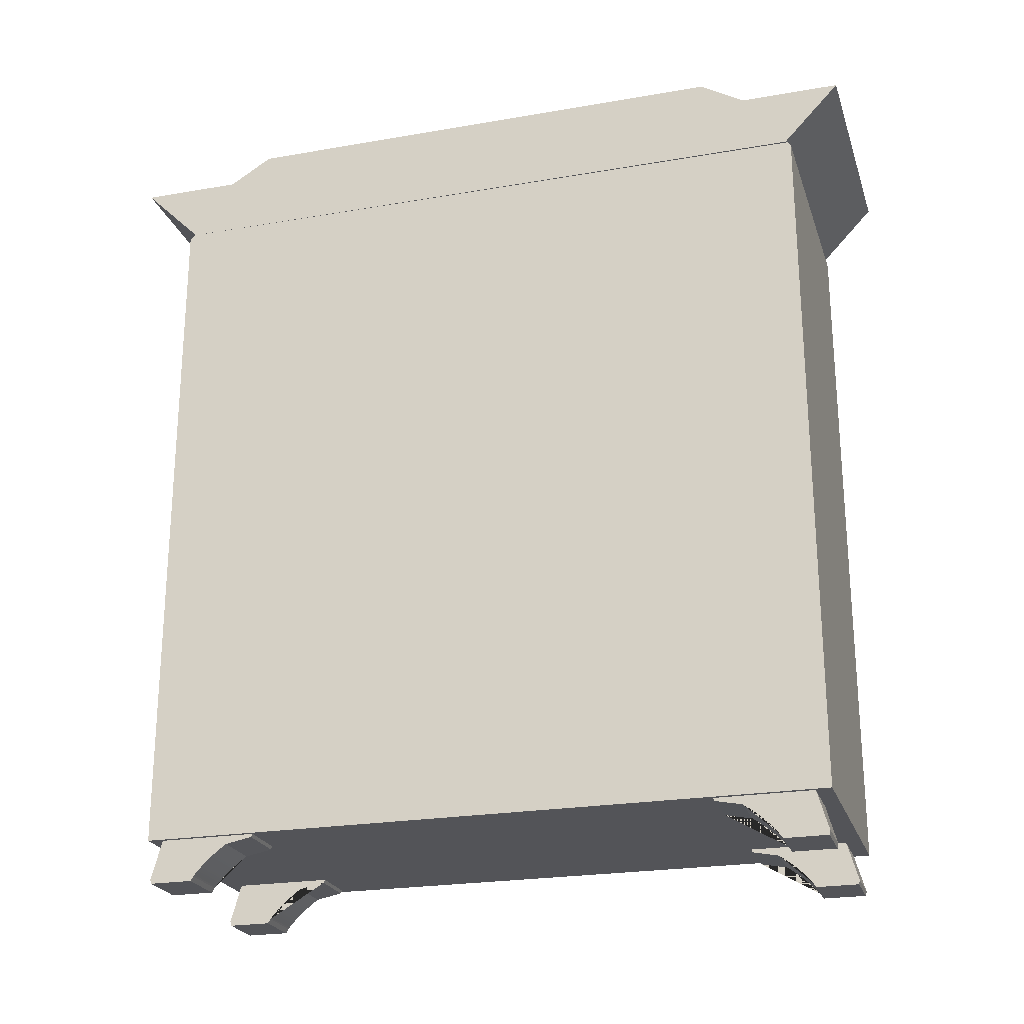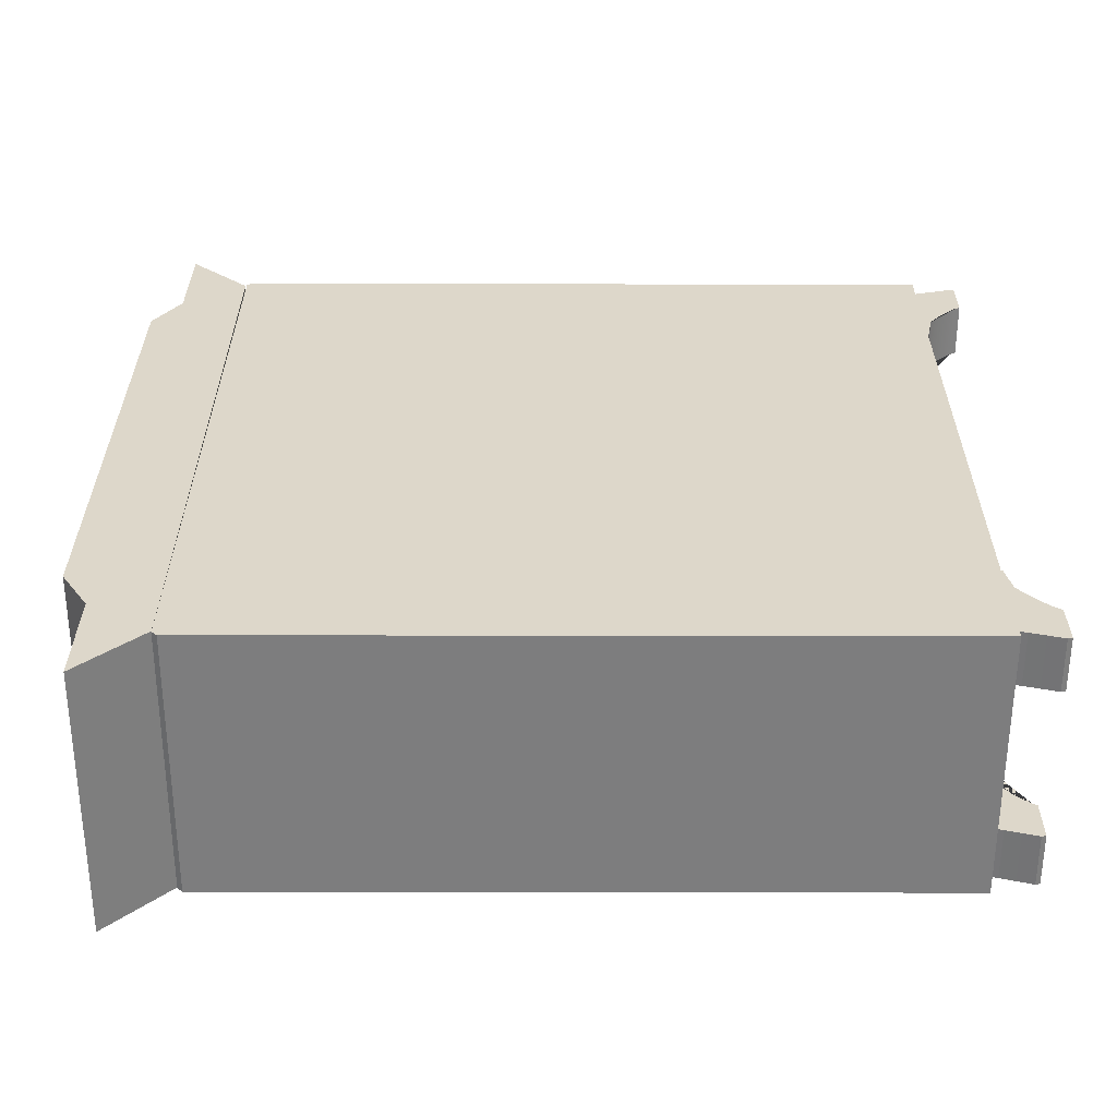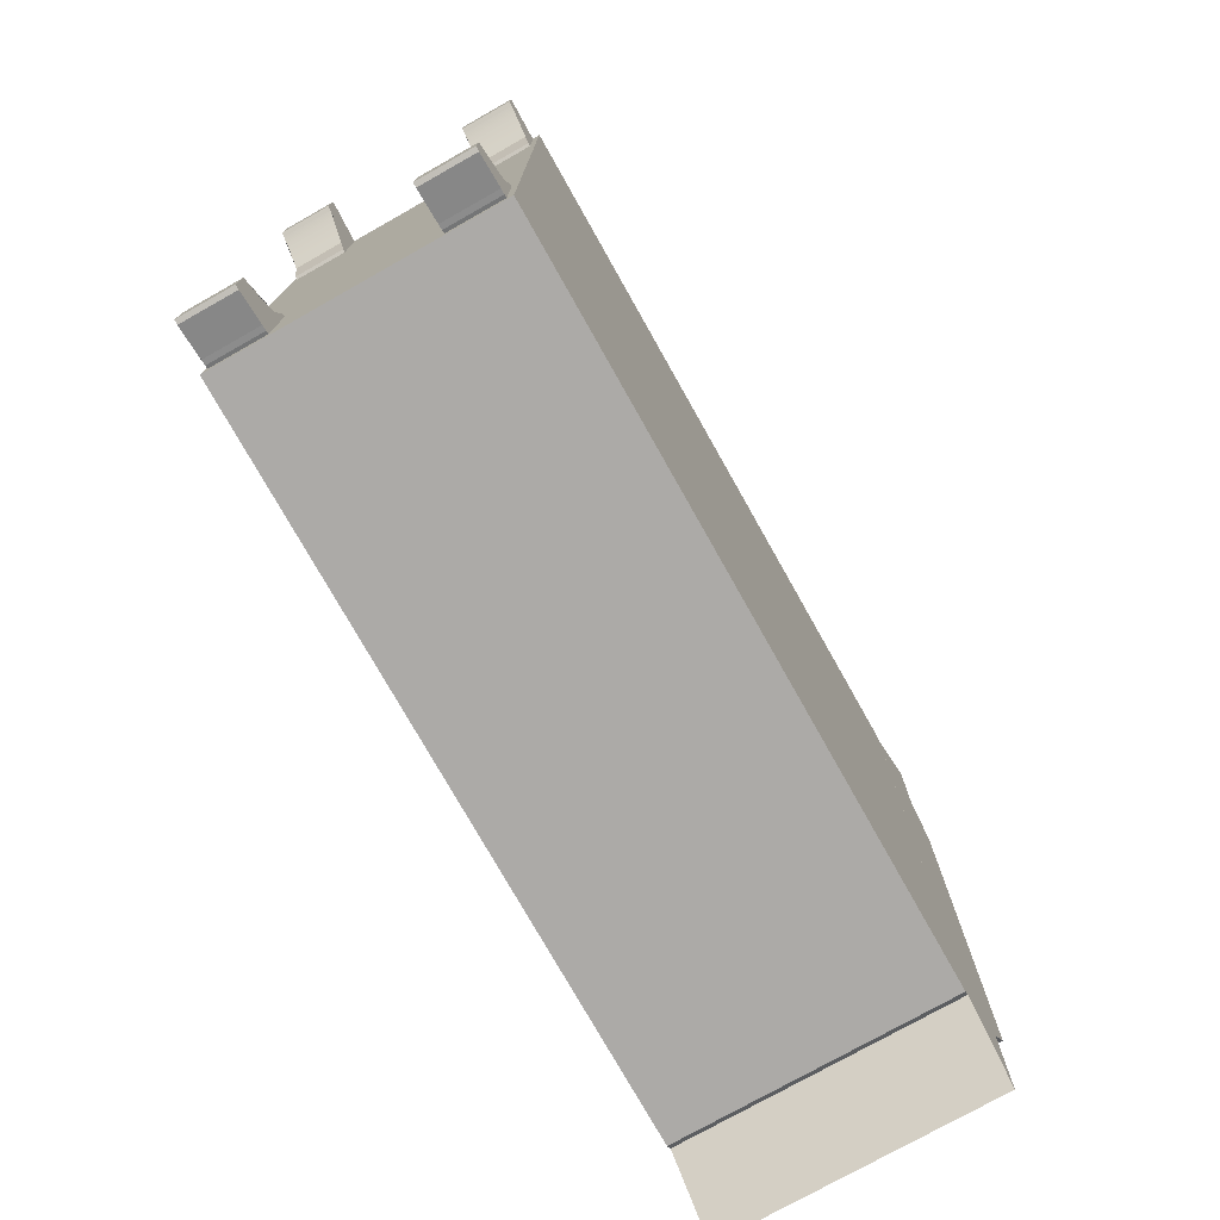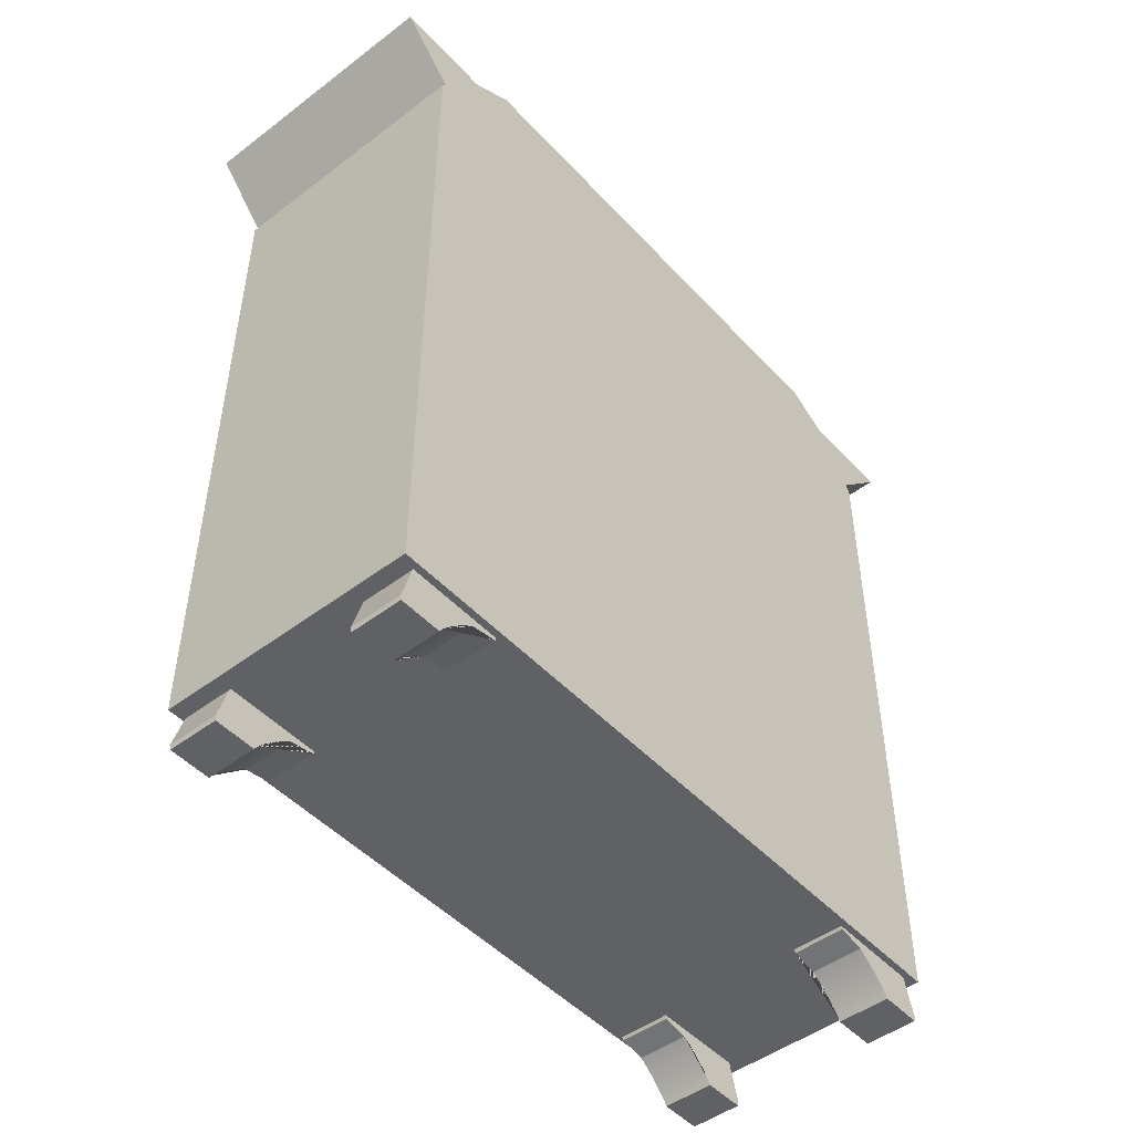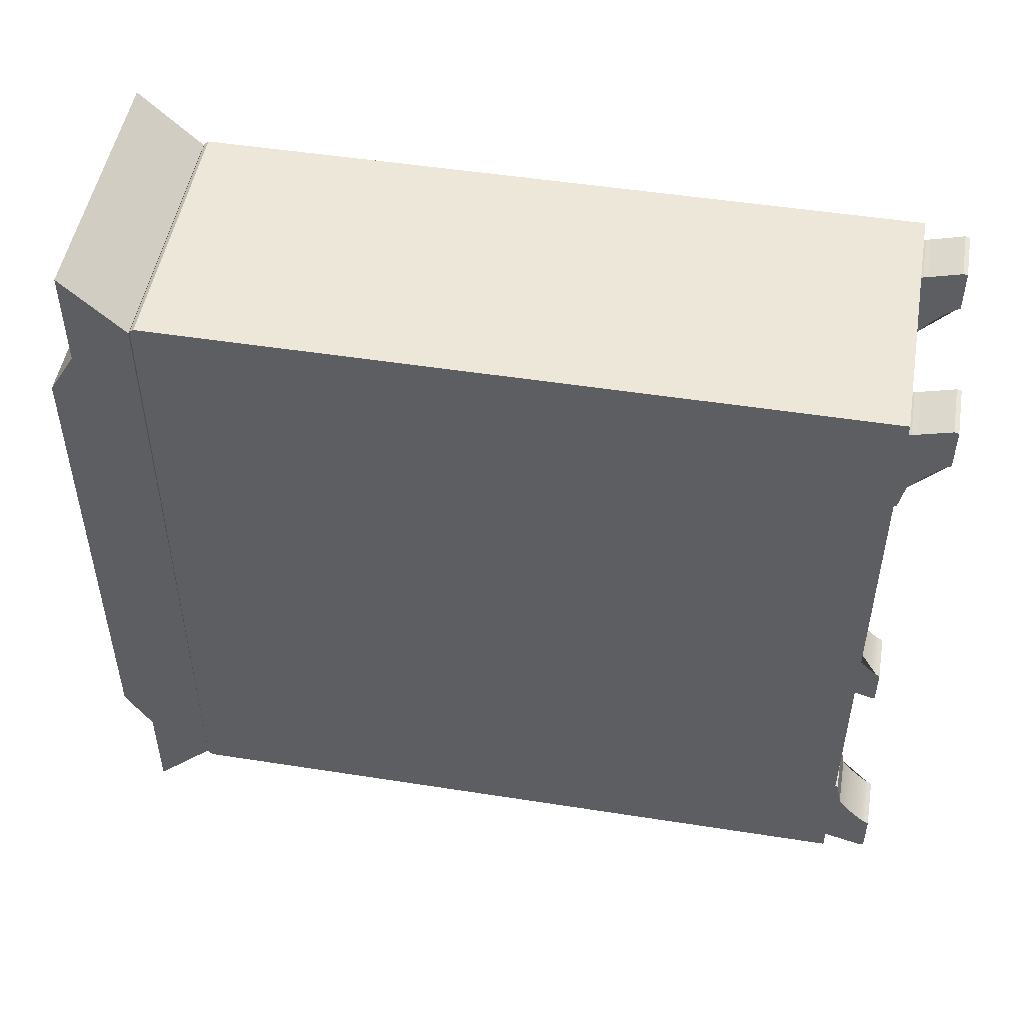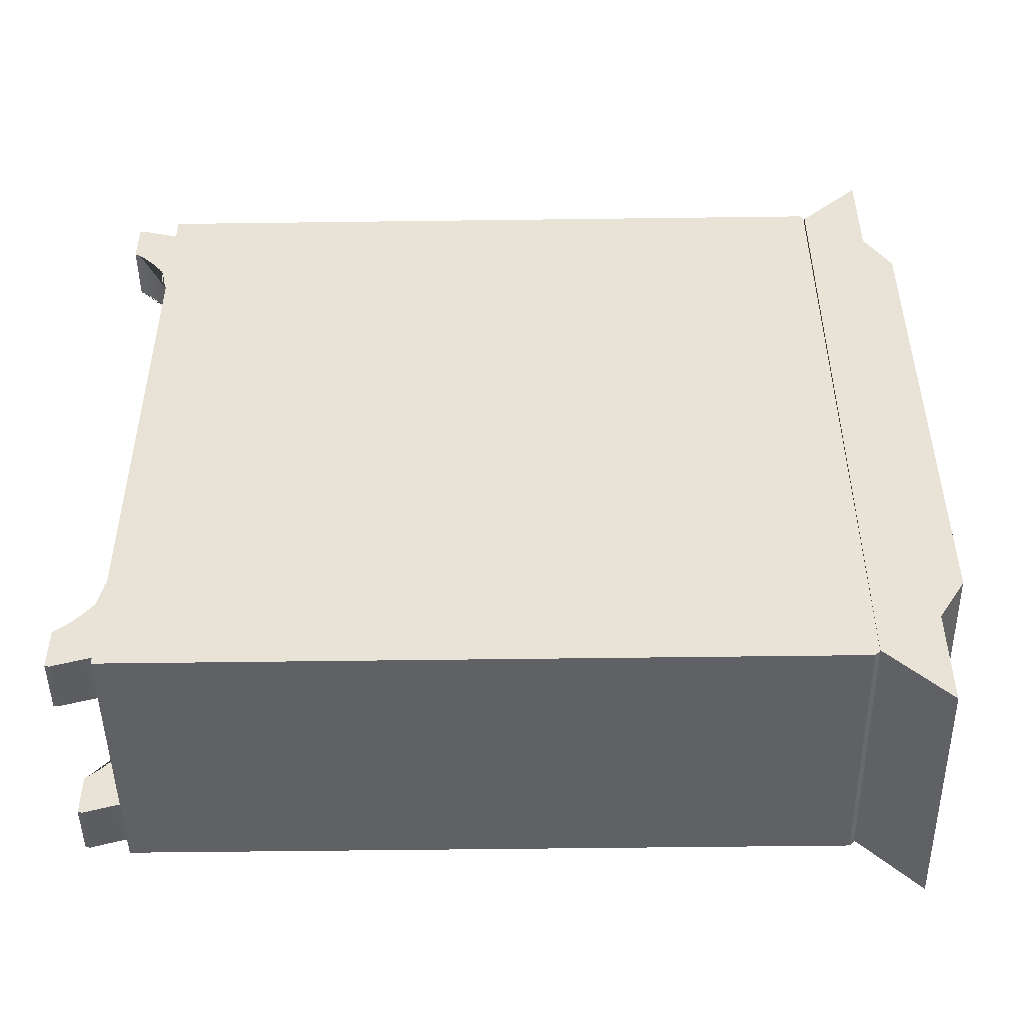
<metadata>
{"format":"obj","ext":"obj","renderer":"f3d","projection":"perspective","resolution":1024,"background":"white","views":[{"elev":-23.5,"azim":-73.7,"up":"+Y"},{"elev":-59.2,"azim":-90.1,"up":"+Z"},{"elev":-76.1,"azim":29.4,"up":"+Z"},{"elev":-48.1,"azim":40.3,"up":"+Y"},{"elev":50.0,"azim":-80.2,"up":"+Z"},{"elev":-48.1,"azim":90.9,"up":"+Z"}]}
</metadata>
<code>
o Cube
v 0.7854 1.983 -2.016
v -0.7847 2.342 2.364
v 0.7854 -2.212 -2.043
v -0.7847 2.342 -2.364
v 0.7854 1.976 2.035
v 0.7847 2.342 2.364
v 0.7854 -2.212 2.061
v 0.7847 2.342 -2.364
v -0.7854 1.983 -2.016
v -0.7847 1.983 1.766
v -0.7854 -2.212 -2.043
v -0.7847 2.342 1.766
v -0.7854 1.976 2.035
v 0.7847 1.983 1.766
v -0.7854 -2.212 2.061
v 0.7847 2.342 1.766
v 0.7854 1.952 -2.043
v -0.7847 2.342 -1.758
v -0.7854 1.952 2.055
v 0.7847 1.983 -1.758
v 0.7854 1.952 2.055
v -0.7847 1.983 -1.758
v -0.7854 1.952 -2.043
v 0.7847 2.342 -1.758
v -0.7847 1.983 1.5
v 0.7847 2.501 1.5
v -0.7847 2.501 1.5
v 0.7847 1.983 1.5
v -0.7847 2.501 -1.499
v 0.7847 1.983 -1.499
v -0.7847 1.983 -1.499
v 0.7847 2.501 -1.499
v -0.7847 2.342 -2.007
v 0.7847 1.983 -2.007
v -0.7847 1.983 -2.007
v 0.7847 2.342 -2.007
v -0.7847 1.983 2.023
v 0.7847 2.342 2.023
v -0.7847 2.342 2.023
v 0.7847 1.983 2.023
v 0.4356 -2.469 2.027
v -0.7603 -2.469 -2.017
v -0.7603 -2.209 -1.954
v -0.7603 -2.469 2.027
v -0.7603 -2.469 -1.761
v 0.4356 -2.209 1.965
v -0.7603 -2.209 -1.378
v 0.4356 -2.469 -2.017
v -0.4499 -2.469 -2.017
v -0.7603 -2.209 1.965
v -0.4499 -2.209 -1.954
v 0.4356 -2.469 1.772
v 0.4356 -2.209 1.388
v -0.4499 -2.469 -1.761
v -0.4499 -2.209 -1.378
v 0.4356 -2.209 -1.954
v 0.7461 -2.469 2.027
v -0.7603 -2.23 -1.963
v -0.7603 -2.23 -1.388
v -0.7603 -2.469 1.772
v -0.4499 -2.23 -1.388
v 0.7461 -2.209 1.965
v -0.4499 -2.23 -1.963
v 0.4356 -2.469 -1.761
v 0.7461 -2.469 1.772
v -0.7603 -2.262 -1.547
v -0.4499 -2.262 -1.547
v -0.7603 -2.209 1.388
v -0.4499 -2.26 -1.971
v 0.7461 -2.209 1.388
v -0.7603 -2.26 -1.971
v 0.4356 -2.209 -1.378
v 0.4356 -2.23 1.974
v -0.4499 -2.348 -1.996
v -0.7603 -2.348 -1.996
v -0.4499 -2.469 2.027
v -0.7603 -2.443 -1.745
v 0.4356 -2.23 1.399
v 0.7461 -2.469 -2.017
v -0.4499 -2.443 -1.745
v 0.7461 -2.23 1.399
v -0.4499 -2.443 -2.024
v -0.7603 -2.443 -2.024
v -0.4499 -2.209 1.965
v 0.7461 -2.23 1.974
v 0.7461 -2.209 -1.954
v 0.4356 -2.262 1.557
v -0.7603 -2.269 -1.557
v -0.4499 -2.469 1.772
v -0.7603 -2.276 -1.568
v 0.7461 -2.262 1.557
v -0.7603 -2.284 -1.579
v 0.7461 -2.469 -1.761
v -0.7603 -2.293 -1.59
v 0.7461 -2.26 1.981
v -0.7603 -2.302 -1.602
v -0.7603 -2.311 -1.613
v -0.4499 -2.209 1.388
v -0.7603 -2.321 -1.625
v 0.4356 -2.26 1.981
v -0.7603 -2.33 -1.636
v 0.7461 -2.209 -1.378
v -0.7603 -2.34 -1.648
v 0.7461 -2.348 2.006
v -0.7603 -2.35 -1.659
v -0.7603 -2.23 1.974
v 0.4356 -2.348 2.006
v -0.7603 -2.361 -1.67
v 0.4356 -2.23 -1.963
v -0.7603 -2.371 -1.68
v -0.7603 -2.23 1.399
v -0.7603 -2.381 -1.69
v -0.7603 -2.39 -1.7
v 0.4356 -2.443 1.755
v 0.4356 -2.23 -1.388
v -0.7603 -2.4 -1.709
v 0.7461 -2.443 1.755
v -0.7603 -2.409 -1.717
v 0.7461 -2.443 2.034
v -0.7603 -2.418 -1.725
v -0.7603 -2.427 -1.732
v -0.4499 -2.23 1.399
v 0.4356 -2.443 2.034
v -0.7603 -2.435 -1.739
v 0.7461 -2.23 -1.388
v -0.4499 -2.23 1.974
v 0.7461 -2.23 -1.963
v -0.4499 -2.435 -1.739
v -0.4499 -2.427 -1.732
v 0.4356 -2.269 1.567
v -0.4499 -2.418 -1.725
v -0.7603 -2.262 1.557
v -0.4499 -2.409 -1.717
v 0.4356 -2.276 1.578
v -0.4499 -2.4 -1.709
v 0.4356 -2.262 -1.547
v -0.4499 -2.39 -1.7
v -0.4499 -2.262 1.557
v -0.4499 -2.381 -1.69
v 0.4356 -2.284 1.589
v -0.4499 -2.371 -1.68
v 0.4356 -2.293 1.601
v -0.4499 -2.361 -1.67
v 0.7461 -2.262 -1.547
v -0.4499 -2.35 -1.659
v -0.4499 -2.26 1.981
v -0.4499 -2.34 -1.648
v 0.4356 -2.302 1.612
v -0.4499 -2.33 -1.636
v 0.4356 -2.311 1.624
v -0.4499 -2.321 -1.625
v 0.7461 -2.26 -1.971
v -0.4499 -2.311 -1.613
v -0.7603 -2.26 1.981
v -0.4499 -2.302 -1.602
v 0.4356 -2.321 1.635
v -0.4499 -2.293 -1.59
v 0.4356 -2.26 -1.971
v 0.4356 -2.33 1.647
v -0.4499 -2.284 -1.579
v 0.4356 -2.34 1.658
v -0.4499 -2.276 -1.568
v -0.4499 -2.269 -1.557
v -0.4499 -2.348 2.006
v 0.7461 -2.348 -1.996
v 0.4356 -2.35 1.669
v 0.4356 -2.361 1.68
v -0.7603 -2.348 2.006
v 0.4356 -2.371 1.69
v 0.4356 -2.348 -1.996
v 0.4356 -2.381 1.701
v -0.7603 -2.443 1.755
v 0.4356 -2.39 1.71
v 0.4356 -2.443 -1.745
v 0.4356 -2.4 1.719
v -0.4499 -2.443 1.755
v 0.4356 -2.409 1.728
v 0.7461 -2.443 -1.745
v 0.4356 -2.418 1.736
v -0.4499 -2.443 2.034
v 0.4356 -2.427 1.743
v 0.7461 -2.443 -2.024
v -0.7603 -2.443 2.034
v 0.4356 -2.435 1.749
v 0.4356 -2.443 -2.024
v -0.7603 -2.269 1.567
v 0.7461 -2.435 1.749
v 0.4356 -2.269 -1.557
v 0.7461 -2.427 1.743
v 0.4356 -2.276 -1.568
v 0.7461 -2.418 1.736
v -0.7603 -2.276 1.578
v 0.7461 -2.409 1.728
v 0.4356 -2.284 -1.579
v 0.7461 -2.4 1.719
v -0.7603 -2.284 1.589
v 0.7461 -2.39 1.71
v 0.4356 -2.293 -1.59
v 0.7461 -2.381 1.701
v -0.7603 -2.293 1.601
v 0.7461 -2.371 1.69
v 0.4356 -2.302 -1.602
v 0.7461 -2.361 1.68
v -0.7603 -2.302 1.612
v 0.7461 -2.35 1.669
v 0.4356 -2.311 -1.613
v 0.7461 -2.34 1.658
v -0.7603 -2.311 1.624
v 0.7461 -2.33 1.647
v 0.4356 -2.321 -1.625
v 0.7461 -2.321 1.635
v -0.7603 -2.321 1.635
v 0.7461 -2.311 1.624
v 0.4356 -2.33 -1.636
v -0.7603 -2.33 1.647
v 0.7461 -2.302 1.612
v 0.7461 -2.293 1.601
v 0.4356 -2.34 -1.648
v 0.7461 -2.284 1.589
v -0.7603 -2.34 1.658
v 0.7461 -2.276 1.578
v -0.7603 -2.35 1.669
v 0.7461 -2.269 1.567
v 0.4356 -2.35 -1.659
v -0.7603 -2.361 1.68
v 0.4356 -2.361 -1.67
v -0.7603 -2.371 1.69
v 0.4356 -2.371 -1.68
v -0.7603 -2.381 1.701
v 0.4356 -2.381 -1.69
v -0.7603 -2.39 1.71
v 0.4356 -2.39 -1.7
v -0.7603 -2.4 1.719
v 0.4356 -2.4 -1.709
v -0.7603 -2.409 1.728
v 0.4356 -2.409 -1.717
v -0.7603 -2.418 1.736
v 0.4356 -2.418 -1.725
v -0.7603 -2.427 1.743
v 0.4356 -2.427 -1.732
v 0.4356 -2.435 -1.739
v -0.7603 -2.435 1.749
v -0.4499 -2.435 1.749
v 0.7461 -2.435 -1.739
v 0.7461 -2.427 -1.732
v -0.4499 -2.427 1.743
v 0.7461 -2.418 -1.725
v -0.4499 -2.418 1.736
v 0.7461 -2.409 -1.717
v -0.4499 -2.409 1.728
v -0.4499 -2.4 1.719
v 0.7461 -2.4 -1.709
v 0.7461 -2.39 -1.7
v -0.4499 -2.39 1.71
v -0.4499 -2.381 1.701
v 0.7461 -2.381 -1.69
v -0.4499 -2.371 1.69
v 0.7461 -2.371 -1.68
v -0.4499 -2.361 1.68
v 0.7461 -2.361 -1.67
v -0.4499 -2.35 1.669
v 0.7461 -2.35 -1.659
v 0.7461 -2.34 -1.648
v -0.4499 -2.34 1.658
v 0.7461 -2.33 -1.636
v -0.4499 -2.33 1.647
v -0.4499 -2.321 1.635
v 0.7461 -2.321 -1.625
v -0.4499 -2.311 1.624
v 0.7461 -2.311 -1.613
v -0.4499 -2.302 1.612
v 0.7461 -2.302 -1.602
v -0.4499 -2.293 1.601
v 0.7461 -2.293 -1.59
v -0.4499 -2.284 1.589
v 0.7461 -2.284 -1.579
v -0.4499 -2.276 1.578
v 0.7461 -2.276 -1.568
v -0.4499 -2.269 1.567
v 0.7461 -2.269 -1.557
f 1 9 13 5
f 21 5 13 19
f 19 13 9 23
f 11 3 7 15
f 17 1 5 21
f 23 9 1 17
f 11 23 17 3
f 7 21 19 15
f 37 40 6 2
f 4 33 18 24 36 8
f 26 27 12 16
f 32 29 27 26
f 24 18 29 32
f 8 34 35 4
f 39 2 6 38 16 12
f 58 43 47 59
f 59 47 55 61
f 61 55 51 63
f 63 51 43 58
f 45 54 49 42
f 55 47 43 51
f 69 63 58 71
f 66 59 61 67
f 74 69 71 75
f 82 74 75 83
f 67 61 63 69 74 82 80 128 129 131 133 135 137 139 141 143 145 147 149 151 153 155 157 160 162 163
f 42 83 77 45
f 45 77 80 54
f 54 80 82 49
f 49 82 83 42
f 66 67 163 88
f 88 163 162 90
f 90 162 160 92
f 92 160 157 94
f 94 157 155 96
f 96 155 153 97
f 97 153 151 99
f 99 151 149 101
f 101 149 147 103
f 103 147 145 105
f 105 145 143 108
f 108 143 141 110
f 110 141 139 112
f 112 139 137 113
f 113 137 135 116
f 116 135 133 118
f 118 133 131 120
f 120 131 129 121
f 121 129 128 124
f 124 128 80 77
f 75 71 58 59 66 88 90 92 94 96 97 99 101 103 105 108 110 112 113 116 118 120 121 124 77 83
f 78 53 46 73
f 81 70 53 78
f 85 62 70 81
f 73 46 62 85
f 41 57 65 52
f 62 46 53 70
f 100 73 85 95
f 91 81 78 87
f 107 100 95 104
f 123 107 104 119
f 187 117 119 104 95 85 81 91 223 221 219 217 216 213 211 209 207 205 203 201 199 197 195 193 191 189
f 52 114 123 41
f 65 117 114 52
f 57 119 117 65
f 41 123 119 57
f 130 223 91 87
f 134 221 223 130
f 140 219 221 134
f 142 217 219 140
f 148 216 217 142
f 150 213 216 148
f 156 211 213 150
f 159 209 211 156
f 161 207 209 159
f 166 205 207 161
f 167 203 205 166
f 169 201 203 167
f 171 199 201 169
f 173 197 199 171
f 175 195 197 173
f 177 193 195 175
f 179 191 193 177
f 181 189 191 179
f 184 187 189 181
f 114 117 187 184
f 87 78 73 100 107 123 114 184 181 179 177 175 173 171 169 167 166 161 159 156 150 148 142 140 134 130
f 111 68 50 106
f 122 98 68 111
f 126 84 98 122
f 106 50 84 126
f 44 76 89 60
f 84 50 68 98
f 154 106 126 146
f 138 122 111 132
f 168 154 146 164
f 183 168 164 180
f 243 176 180 164 146 126 122 138 279 277 275 273 271 269 267 266 264 261 259 257 255 254 251 250 248 246
f 60 172 183 44
f 89 176 172 60
f 76 180 176 89
f 44 183 180 76
f 186 279 138 132
f 192 277 279 186
f 196 275 277 192
f 200 273 275 196
f 204 271 273 200
f 208 269 271 204
f 212 267 269 208
f 215 266 267 212
f 220 264 266 215
f 222 261 264 220
f 225 259 261 222
f 227 257 259 225
f 229 255 257 227
f 231 254 255 229
f 233 251 254 231
f 235 250 251 233
f 237 248 250 235
f 239 246 248 237
f 242 243 246 239
f 172 176 243 242
f 132 111 106 154 168 183 172 242 239 237 235 233 231 229 227 225 222 220 215 212 208 204 200 196 192 186
f 56 72 115 109
f 72 102 125 115
f 102 86 127 125
f 86 56 109 127
f 93 79 48 64
f 72 56 86 102
f 127 109 158 152
f 115 125 144 136
f 152 158 170 165
f 165 170 185 182
f 152 165 182 178 244 245 247 249 252 253 256 258 260 262 263 265 268 270 272 274 276 278 280 144 125 127
f 185 174 64 48
f 174 178 93 64
f 178 182 79 93
f 182 185 48 79
f 144 280 188 136
f 280 278 190 188
f 278 276 194 190
f 276 274 198 194
f 274 272 202 198
f 272 270 206 202
f 270 268 210 206
f 268 265 214 210
f 265 263 218 214
f 263 262 224 218
f 262 260 226 224
f 260 258 228 226
f 258 256 230 228
f 256 253 232 230
f 253 252 234 232
f 252 249 236 234
f 249 247 238 236
f 247 245 240 238
f 245 244 241 240
f 244 178 174 241
f 174 185 170 158 109 115 136 188 190 194 198 202 206 210 214 218 224 226 228 230 232 234 236 238 240 241
f 3 17 21 7
f 15 19 23 11
f 8 36 34
f 4 35 33
f 6 40 38
f 25 28 14 10
f 28 26 16 14
f 37 39 12 10
f 34 36 24 20
f 35 34 20 22
f 31 29 18 22
f 10 12 27 25
f 30 32 26 28
f 31 30 28 25
f 22 20 30 31
f 20 24 32 30
f 25 27 29 31
f 22 18 33 35
f 10 14 40 37
f 14 16 38 40
f 2 39 37

</code>
